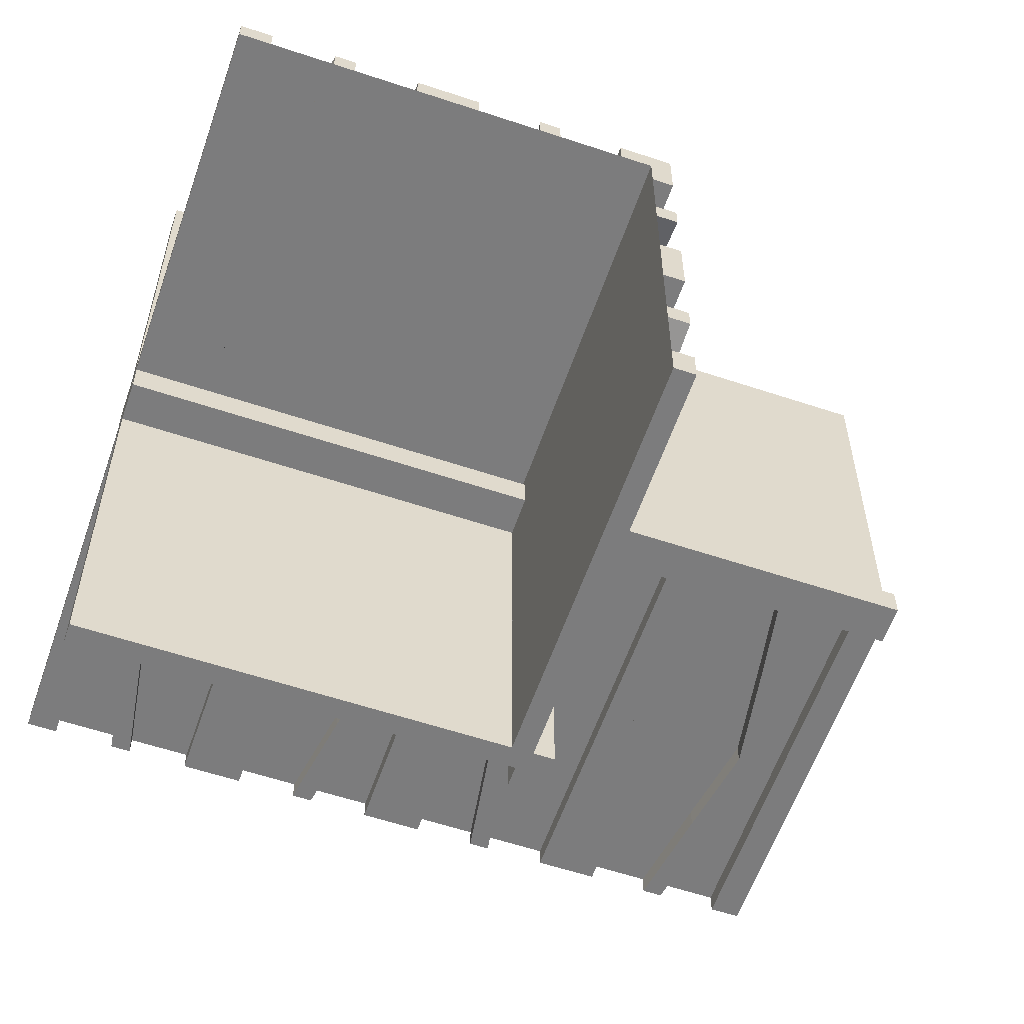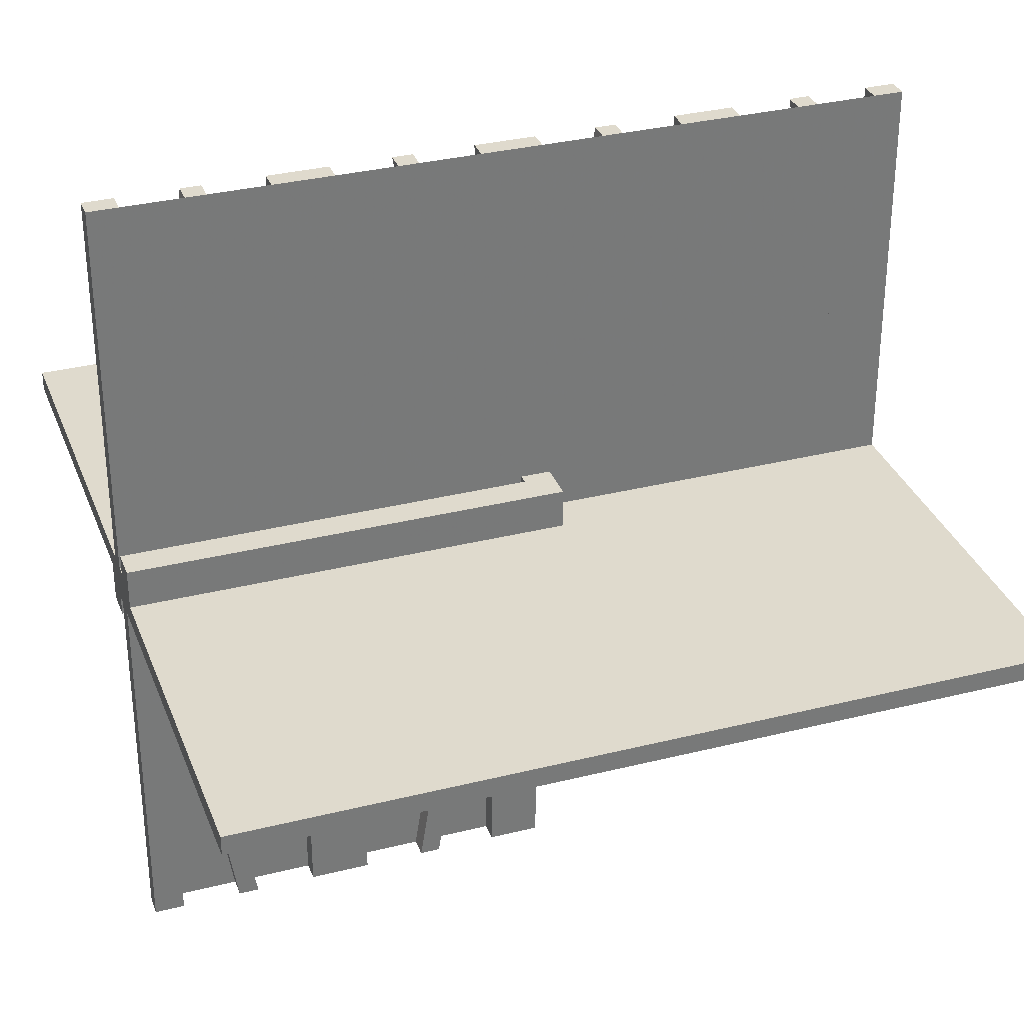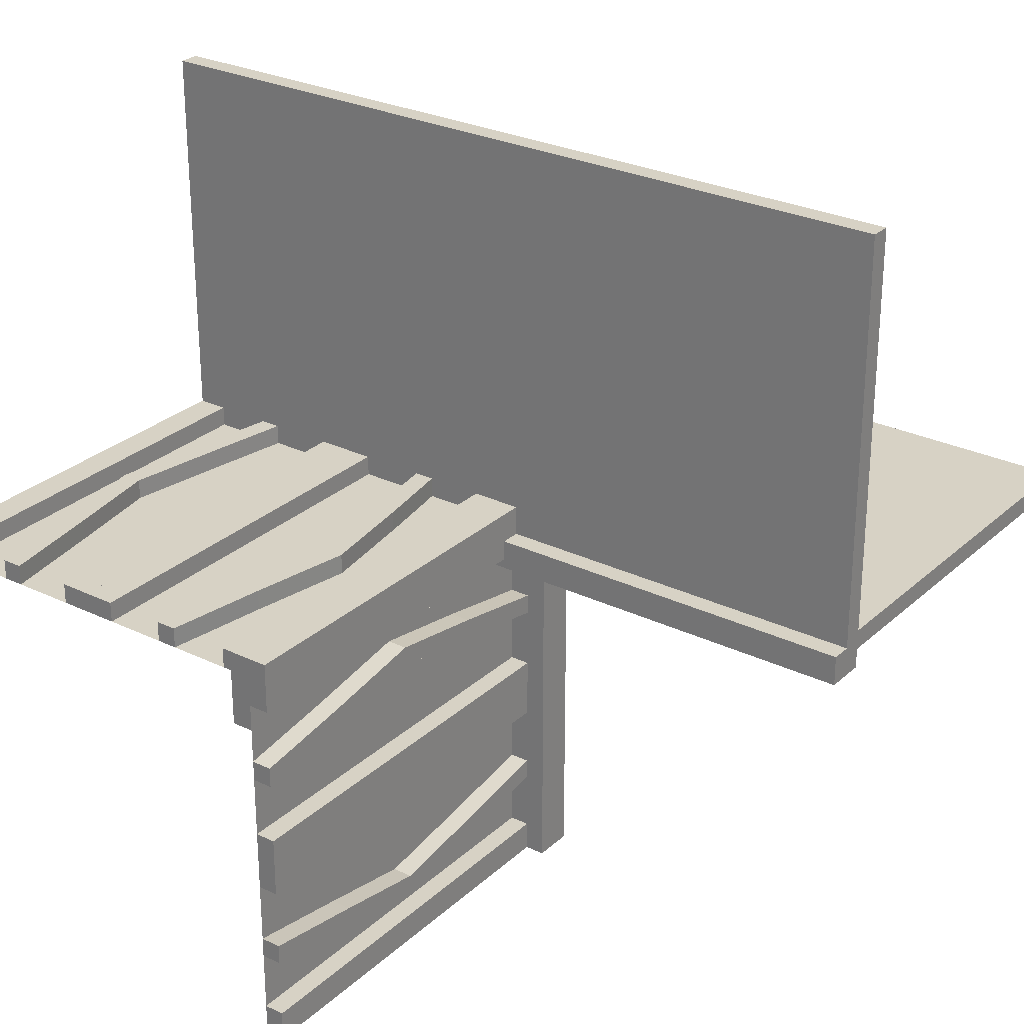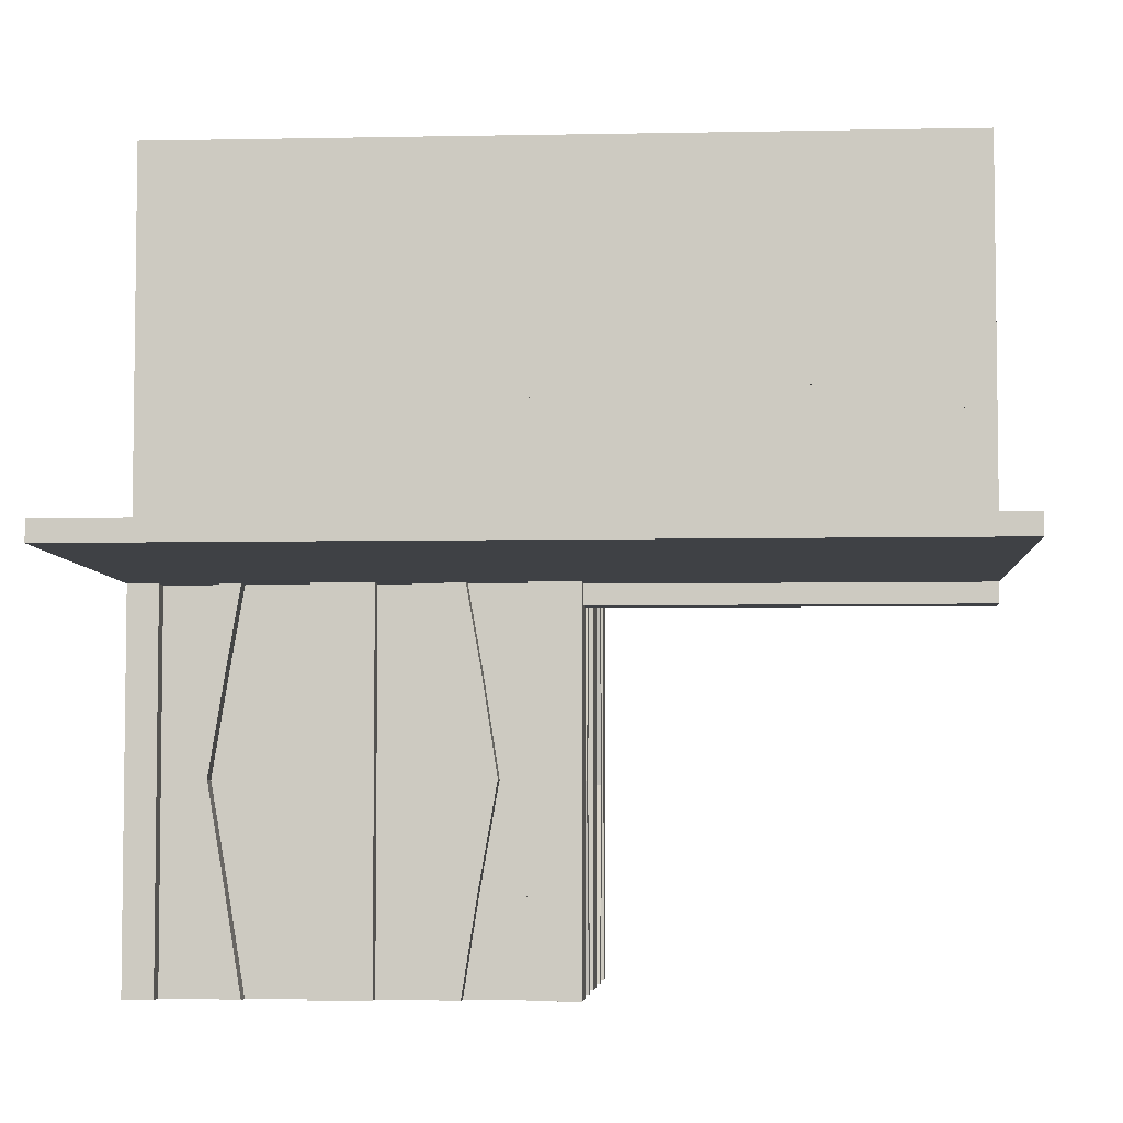
<metadata>
{"format":"obj","ext":"obj","renderer":"f3d","projection":"perspective","resolution":1024,"background":"white","views":[{"elev":-58.8,"azim":161.0,"up":"+Y"},{"elev":32.8,"azim":160.9,"up":"+Z"},{"elev":27.6,"azim":-143.6,"up":"+Y"},{"elev":-5.3,"azim":-176.3,"up":"+Z"}]}
</metadata>
<code>
v 0 0 0
v 0 0 -0.5
v 0 0 0.5
v 0 -0.4098 -0.1262
v 0 -0.1375 0
v 0 -0.1375 -0.5
v 0 -0.09583 -0.25
v 0 -0.1169 -0.1202
v 0 -0.2125 0
v 0 -0.2125 -0.5
v 0 -0.0125 -0.025
v 0 -0.0125 -0.05
v 0 -0.2875 0
v 0 -0.2875 -0.5
v 0 -0.3831 -0.1202
v 0 -0.025 0
v 0 -0.025 0.5
v 0 -0.4042 -0.25
v 0 -0.3625 0
v 0 -0.3625 -0.5
v 0 -0.09016 -0.1262
v 0 -0.5 0
v 0 -0.5 -0.5
v 0 0.5 0
v 0 0.5 -0.025
v 0 -0.3835 -0.3702
v 0 -0.4068 -0.3762
v 0 -0.0375 0
v 0 -0.0375 -0.5
v 0 -0.1125 0
v 0 -0.1125 -0.5
v 0 -0.07083 -0.25
v 0 -0.05 0
v 0 -0.05 -0.05
v 0 -0.25 0
v 0 -0.25 -0.5
v 0 -0.4292 -0.25
v 0 -0.3875 0
v 0 -0.3875 -0.5
v 0 -0.4625 0
v 0 -0.4625 -0.5
v 0 -0.09317 -0.3762
v 0 -0.1165 -0.3702
v 0.1165 0 0.3702
v 0.1165 0 -0.3702
v 0.1165 -0.025 0.3702
v 0.1165 0.025 -0.3702
v -0.4098 0 0.1262
v -0.4098 -0.025 0.1262
v 0.09317 0 0.3762
v 0.09317 0 -0.3762
v 0.09317 -0.025 0.3762
v 0.09317 0.025 -0.3762
v -0.1375 0 0
v -0.1375 0 0.5
v -0.1375 -0.025 0
v -0.1375 -0.025 0.5
v 0.4625 0 0
v 0.4625 0 -0.5
v 0.4625 0 0.5
v 0.4625 -0.025 0
v 0.4625 -0.025 0.5
v 0.4625 0.025 0
v 0.4625 0.025 -0.5
v -0.09583 0 0.25
v -0.09583 -0.025 0.25
v -0.1169 0 0.1202
v -0.1169 -0.025 0.1202
v 0.3875 0 0
v 0.3875 0 -0.5
v 0.3875 0 0.5
v 0.3875 -0.025 0
v 0.3875 -0.025 0.5
v 0.3875 0.025 0
v 0.3875 0.025 -0.5
v -0.2125 0 0
v -0.2125 0 0.5
v -0.2125 -0.025 0
v -0.2125 -0.025 0.5
v -0.0125 -0.5 0.05
v -0.0125 -0.5 0.025
v -0.0125 0.0125 0.05
v -0.0125 0.0125 0.025
v 0.4292 0 0.25
v 0.4292 0 -0.25
v 0.4292 -0.025 0.25
v 0.4292 0.025 -0.25
v 0.25 0 0
v 0.25 0 -0.5
v 0.25 0 0.5
v 0.25 -0.025 0
v 0.25 -0.025 0.5
v 0.25 0.025 0
v 0.25 0.025 -0.5
v 0.07083 0 0.25
v 0.07083 0 -0.25
v 0.07083 -0.025 0.25
v 0.07083 0.025 -0.25
v -0.2875 0 0
v -0.2875 0 0.5
v -0.2875 -0.025 0
v -0.2875 -0.025 0.5
v 0.1125 0 0
v 0.1125 0 -0.5
v 0.1125 0 0.5
v 0.1125 -0.025 0
v 0.1125 -0.025 0.5
v 0.1125 0.025 0
v 0.1125 0.025 -0.5
v -0.3831 0 0.1202
v -0.3831 -0.025 0.1202
v -0.025 -0.4098 -0.1262
v -0.025 -0.1375 0
v -0.025 -0.1375 -0.5
v -0.025 -0.09583 -0.25
v -0.025 -0.1169 -0.1202
v -0.025 -0.2125 0
v -0.025 -0.2125 -0.5
v -0.025 -0.2875 0
v -0.025 -0.2875 -0.5
v -0.025 -0.3831 -0.1202
v -0.025 -0.4042 -0.25
v -0.025 -0.3625 0
v -0.025 -0.3625 -0.5
v -0.025 -0.09016 -0.1262
v -0.025 -0.5 0
v -0.025 -0.5 -0.5
v -0.025 -0.3835 -0.3702
v -0.025 -0.4068 -0.3762
v -0.025 -0.0375 0
v -0.025 -0.0375 -0.5
v -0.025 0.025 0
v -0.025 0.025 -0.5
v -0.025 -0.1125 0
v -0.025 -0.1125 -0.5
v -0.025 -0.07083 -0.25
v -0.025 -0.25 0
v -0.025 -0.25 -0.5
v -0.025 -0.4292 -0.25
v -0.025 -0.3875 0
v -0.025 -0.3875 -0.5
v -0.025 -0.4625 0
v -0.025 -0.4625 -0.5
v -0.025 -0.09317 -0.3762
v -0.025 -0.1165 -0.3702
v -0.4042 0 0.25
v -0.4042 -0.025 0.25
v 0.0375 0 0
v 0.0375 0 -0.5
v 0.0375 0 0.5
v 0.0375 -0.025 0
v 0.0375 -0.025 0.5
v 0.0375 0.025 0
v 0.0375 0.025 -0.5
v 0.4068 0 0.3762
v 0.4068 0 -0.3762
v 0.4068 -0.025 0.3762
v 0.4068 0.025 -0.3762
v -0.3625 0 0
v -0.3625 0 0.5
v -0.3625 -0.025 0
v -0.3625 -0.025 0.5
v -0.09016 0 0.1262
v -0.09016 -0.025 0.1262
v 0.3835 0 0.3702
v 0.3835 0 -0.3702
v 0.3835 -0.025 0.3702
v 0.3835 0.025 -0.3702
v -0.5 0 0
v -0.5 0 0.5
v -0.5 -0.0125 -0.025
v -0.5 -0.0125 -0.05
v -0.5 -0.025 0
v -0.5 -0.025 0.5
v -0.5 0.5 0
v -0.5 0.5 -0.025
v -0.5 -0.05 0
v -0.5 -0.05 -0.05
v 0.5 0 0
v 0.5 0 -0.5
v 0.5 0 0.5
v 0.5 -0.0125 -0.025
v 0.5 -0.0125 -0.05
v 0.5 0.05 0
v 0.5 0.05 0.05
v 0.5 -0.025 0
v 0.5 -0.025 0.5
v 0.5 -0.5 0
v 0.5 -0.5 0.025
v 0.5 0.5 0
v 0.5 0.5 -0.025
v 0.5 0.025 0
v 0.5 0.025 -0.5
v 0.5 -0.05 0
v 0.5 -0.05 -0.05
v 0.5 0.0125 0.05
v 0.5 0.0125 0.025
v -0.3835 0 0.3702
v -0.3835 -0.025 0.3702
v 0.09016 0 -0.1262
v 0.09016 0 0.1262
v 0.09016 -0.025 0.1262
v 0.09016 0.025 -0.1262
v 0.3625 0 0
v 0.3625 0 -0.5
v 0.3625 0 0.5
v 0.3625 -0.025 0
v 0.3625 -0.025 0.5
v 0.3625 0.025 0
v 0.3625 0.025 -0.5
v -0.4068 0 0.3762
v -0.4068 -0.025 0.3762
v -0.0375 0 0
v -0.0375 0 0.5
v -0.0375 -0.025 0
v -0.0375 -0.025 0.5
v 0.4042 0 0.25
v 0.4042 0 -0.25
v 0.4042 -0.025 0.25
v 0.4042 0.025 -0.25
v 0.3831 0 -0.1202
v 0.3831 0 0.1202
v 0.3831 -0.025 0.1202
v 0.3831 0.025 -0.1202
v -0.1125 0 0
v -0.1125 0 0.5
v -0.1125 -0.025 0
v -0.1125 -0.025 0.5
v 0.2875 0 0
v 0.2875 0 -0.5
v 0.2875 0 0.5
v 0.2875 -0.025 0
v 0.2875 -0.025 0.5
v 0.2875 0.025 0
v 0.2875 0.025 -0.5
v -0.07083 0 0.25
v -0.07083 -0.025 0.25
v -0.05 0.05 0
v -0.05 0.05 0.05
v -0.05 -0.5 0
v -0.05 -0.5 0.05
v -0.25 0 0
v -0.25 0 0.5
v -0.25 -0.025 0
v -0.25 -0.025 0.5
v -0.4292 0 0.25
v -0.4292 -0.025 0.25
v 0.2125 0 0
v 0.2125 0 -0.5
v 0.2125 0 0.5
v 0.2125 -0.025 0
v 0.2125 -0.025 0.5
v 0.2125 0.025 0
v 0.2125 0.025 -0.5
v -0.3875 0 0
v -0.3875 0 0.5
v -0.3875 -0.025 0
v -0.3875 -0.025 0.5
v 0.1169 0 -0.1202
v 0.1169 0 0.1202
v 0.1169 -0.025 0.1202
v 0.1169 0.025 -0.1202
v 0.09583 0 0.25
v 0.09583 0 -0.25
v 0.09583 -0.025 0.25
v 0.09583 0.025 -0.25
v -0.4625 0 0
v -0.4625 0 0.5
v -0.4625 -0.025 0
v -0.4625 -0.025 0.5
v 0.1375 0 0
v 0.1375 0 -0.5
v 0.1375 0 0.5
v 0.1375 -0.025 0
v 0.1375 -0.025 0.5
v 0.1375 0.025 0
v 0.1375 0.025 -0.5
v -0.09317 0 0.3762
v -0.09317 -0.025 0.3762
v 0.4098 0 -0.1262
v 0.4098 0 0.1262
v 0.4098 -0.025 0.1262
v 0.4098 0.025 -0.1262
v -0.1165 0 0.3702
v -0.1165 -0.025 0.3702
f 268 270 269
f 269 267 268
f 270 174 173
f 173 269 270
f 174 170 169
f 169 173 174
f 170 268 267
f 267 169 170
f 270 268 170
f 170 174 270
f 269 169 267
f 169 269 173
f 225 227 56
f 56 54 225
f 279 278 226
f 226 228 279
f 278 279 237
f 237 236 278
f 227 225 163
f 163 164 227
f 164 163 236
f 236 237 164
f 55 57 228
f 228 226 55
f 68 67 54
f 54 56 68
f 67 68 66
f 66 65 67
f 57 55 284
f 284 285 57
f 285 284 65
f 65 66 285
f 285 66 279
f 164 237 66
f 279 66 237
f 66 68 164
f 228 285 279
f 228 57 285
f 56 227 68
f 68 227 164
f 284 278 65
f 163 65 236
f 278 236 65
f 65 163 67
f 226 278 284
f 226 284 55
f 54 67 225
f 67 163 225
f 214 3 1
f 1 213 214
f 3 17 16
f 16 1 3
f 17 216 215
f 215 16 17
f 216 214 213
f 213 215 216
f 3 214 216
f 216 17 3
f 1 215 213
f 215 1 16
f 257 255 159
f 159 161 257
f 211 212 258
f 258 256 211
f 212 211 246
f 246 247 212
f 255 257 49
f 49 48 255
f 48 49 247
f 247 246 48
f 162 160 256
f 256 258 162
f 110 111 161
f 161 159 110
f 111 110 146
f 146 147 111
f 160 162 199
f 199 198 160
f 198 199 147
f 147 146 198
f 198 146 211
f 48 246 146
f 211 146 246
f 146 110 48
f 256 198 211
f 256 160 198
f 159 255 110
f 110 255 48
f 199 212 147
f 49 147 247
f 212 247 147
f 147 49 111
f 258 212 199
f 258 199 162
f 161 111 257
f 111 49 257
f 243 77 76
f 76 242 243
f 77 79 78
f 78 76 77
f 79 245 244
f 244 78 79
f 245 243 242
f 242 244 245
f 77 243 245
f 245 79 77
f 76 244 242
f 244 76 78
f 100 243 242
f 242 99 100
f 243 245 244
f 244 242 243
f 245 102 101
f 101 244 245
f 102 100 99
f 99 101 102
f 243 100 102
f 102 245 243
f 242 101 99
f 101 242 244
f 172 171 11
f 11 12 172
f 176 25 11
f 11 171 176
f 11 25 24
f 24 33 11
f 12 11 34
f 33 34 11
f 172 12 34
f 34 178 172
f 176 175 24
f 24 25 176
f 34 33 177
f 177 178 34
f 176 171 175
f 177 175 171
f 172 178 171
f 177 171 178
f 175 177 33
f 33 24 175
f 24 175 169
f 169 1 24
f 175 169 1
f 1 24 175
f 1 3 170
f 170 169 1
f 82 83 81
f 81 80 82
f 184 238 240
f 240 188 184
f 196 197 83
f 83 82 196
f 197 189 81
f 81 83 197
f 81 189 188
f 188 240 81
f 80 81 241
f 240 241 81
f 196 82 239
f 239 185 196
f 241 239 82
f 82 80 241
f 185 184 197
f 184 188 189
f 189 197 184
f 196 185 197
f 239 238 184
f 184 185 239
f 241 240 238
f 238 239 241
f 1 2 29
f 29 28 1
f 28 29 131
f 131 130 28
f 148 149 2
f 2 1 148
f 153 154 149
f 149 148 153
f 130 131 133
f 133 132 130
f 132 133 154
f 154 153 132
f 2 149 154
f 133 131 2
f 29 2 131
f 154 133 2
f 1 153 148
f 132 1 130
f 28 130 1
f 153 1 132
f 38 140 123
f 123 19 38
f 129 27 39
f 39 141 129
f 27 129 139
f 139 37 27
f 140 38 4
f 4 112 140
f 112 4 37
f 37 139 112
f 20 124 141
f 141 39 20
f 121 15 19
f 19 123 121
f 15 121 122
f 122 18 15
f 124 20 26
f 26 128 124
f 128 26 18
f 18 122 128
f 128 122 129
f 112 139 122
f 129 122 139
f 122 121 112
f 141 128 129
f 141 124 128
f 123 140 121
f 121 140 112
f 26 27 18
f 4 18 37
f 27 37 18
f 18 4 15
f 39 27 26
f 39 26 20
f 19 15 38
f 15 4 38
f 41 23 22
f 22 40 41
f 23 127 126
f 126 22 23
f 127 143 142
f 142 126 127
f 143 41 40
f 40 142 143
f 23 41 143
f 143 127 23
f 22 142 40
f 142 22 126
f 134 30 5
f 5 113 134
f 42 144 135
f 135 31 42
f 144 42 32
f 32 136 144
f 30 134 125
f 125 21 30
f 21 125 136
f 136 32 21
f 114 6 31
f 31 135 114
f 8 116 113
f 113 5 8
f 116 8 7
f 7 115 116
f 6 114 145
f 145 43 6
f 43 145 115
f 115 7 43
f 43 7 42
f 21 32 7
f 42 7 32
f 7 8 21
f 31 43 42
f 31 6 43
f 5 30 8
f 8 30 21
f 145 144 115
f 125 115 136
f 144 136 115
f 115 125 116
f 135 144 145
f 135 145 114
f 113 116 134
f 116 125 134
f 36 14 13
f 13 35 36
f 14 120 119
f 119 13 14
f 120 138 137
f 137 119 120
f 138 36 35
f 35 137 138
f 14 36 138
f 138 120 14
f 13 137 35
f 137 13 119
f 10 36 35
f 35 9 10
f 36 138 137
f 137 35 36
f 138 118 117
f 117 137 138
f 118 10 9
f 9 117 118
f 36 10 118
f 118 138 36
f 35 117 9
f 117 35 137
f 103 108 276
f 276 271 103
f 53 51 104
f 104 109 53
f 51 53 98
f 98 96 51
f 108 103 200
f 200 203 108
f 203 200 96
f 96 98 203
f 272 277 109
f 109 104 272
f 262 259 271
f 271 276 262
f 259 262 266
f 266 264 259
f 277 272 45
f 45 47 277
f 47 45 264
f 264 266 47
f 47 266 53
f 203 98 266
f 53 266 98
f 266 262 203
f 109 47 53
f 109 277 47
f 276 108 262
f 262 108 203
f 45 51 264
f 200 264 96
f 51 96 264
f 264 200 259
f 104 51 45
f 104 45 272
f 271 259 103
f 259 200 103
f 74 69 204
f 204 209 74
f 156 158 75
f 75 70 156
f 158 156 85
f 85 87 158
f 69 74 283
f 283 280 69
f 280 283 87
f 87 85 280
f 210 205 70
f 70 75 210
f 221 224 209
f 209 204 221
f 224 221 218
f 218 220 224
f 205 210 168
f 168 166 205
f 166 168 220
f 220 218 166
f 166 218 156
f 280 85 218
f 156 218 85
f 218 221 280
f 70 166 156
f 70 205 166
f 204 69 221
f 221 69 280
f 168 158 220
f 283 220 87
f 158 87 220
f 220 283 224
f 75 158 168
f 75 168 210
f 209 224 74
f 224 283 74
f 89 249 248
f 248 88 89
f 249 254 253
f 253 248 249
f 254 94 93
f 93 253 254
f 94 89 88
f 88 93 94
f 249 89 94
f 94 254 249
f 248 93 88
f 93 248 253
f 230 89 88
f 88 229 230
f 89 94 93
f 93 88 89
f 94 235 234
f 234 93 94
f 235 230 229
f 229 234 235
f 89 230 235
f 235 94 89
f 88 234 229
f 234 88 93
f 180 59 58
f 58 179 180
f 59 64 63
f 63 58 59
f 64 193 192
f 192 63 64
f 193 180 179
f 179 192 193
f 59 180 193
f 193 64 59
f 58 192 179
f 192 58 63
f 2 180 179
f 179 1 2
f 23 2 1
f 1 22 23
f 22 188 179
f 179 1 22
f 60 62 61
f 61 58 60
f 62 187 186
f 186 61 62
f 187 181 179
f 179 186 187
f 181 60 58
f 58 179 181
f 62 60 181
f 181 187 62
f 61 179 58
f 179 61 186
f 103 106 274
f 274 271 103
f 52 50 105
f 105 107 52
f 50 52 97
f 97 95 50
f 106 103 201
f 201 202 106
f 202 201 95
f 95 97 202
f 273 275 107
f 107 105 273
f 261 260 271
f 271 274 261
f 260 261 265
f 265 263 260
f 275 273 44
f 44 46 275
f 46 44 263
f 263 265 46
f 46 265 52
f 202 97 265
f 52 265 97
f 265 261 202
f 107 46 52
f 107 275 46
f 274 106 261
f 261 106 202
f 44 50 263
f 201 263 95
f 50 95 263
f 263 201 260
f 105 50 44
f 105 44 273
f 271 260 103
f 260 201 103
f 150 3 1
f 1 148 150
f 3 17 16
f 16 1 3
f 17 152 151
f 151 16 17
f 152 150 148
f 148 151 152
f 3 150 152
f 152 17 3
f 1 151 148
f 151 1 16
f 72 69 204
f 204 207 72
f 155 157 73
f 73 71 155
f 157 155 84
f 84 86 157
f 69 72 282
f 282 281 69
f 281 282 86
f 86 84 281
f 208 206 71
f 71 73 208
f 222 223 207
f 207 204 222
f 223 222 217
f 217 219 223
f 206 208 167
f 167 165 206
f 165 167 219
f 219 217 165
f 165 217 155
f 281 84 217
f 155 217 84
f 217 222 281
f 71 165 155
f 71 206 165
f 204 69 222
f 222 69 281
f 167 157 219
f 282 219 86
f 157 86 219
f 219 282 223
f 73 157 167
f 73 167 208
f 207 223 72
f 223 282 72
f 90 250 248
f 248 88 90
f 250 252 251
f 251 248 250
f 252 92 91
f 91 251 252
f 92 90 88
f 88 91 92
f 250 90 92
f 92 252 250
f 248 91 88
f 91 248 251
f 231 90 88
f 88 229 231
f 90 92 91
f 91 88 90
f 92 233 232
f 232 91 92
f 233 231 229
f 229 232 233
f 90 231 233
f 233 92 90
f 88 232 229
f 232 88 91
f 183 182 11
f 11 12 183
f 191 25 11
f 11 182 191
f 11 25 24
f 24 33 11
f 12 11 34
f 33 34 11
f 183 12 34
f 34 195 183
f 191 190 24
f 24 25 191
f 34 33 194
f 194 195 34
f 191 182 190
f 194 190 182
f 183 195 182
f 194 182 195
f 190 194 33
f 33 24 190
f 24 190 179
f 179 1 24
f 190 179 1
f 1 24 190
f 1 3 181
f 181 179 1

</code>
